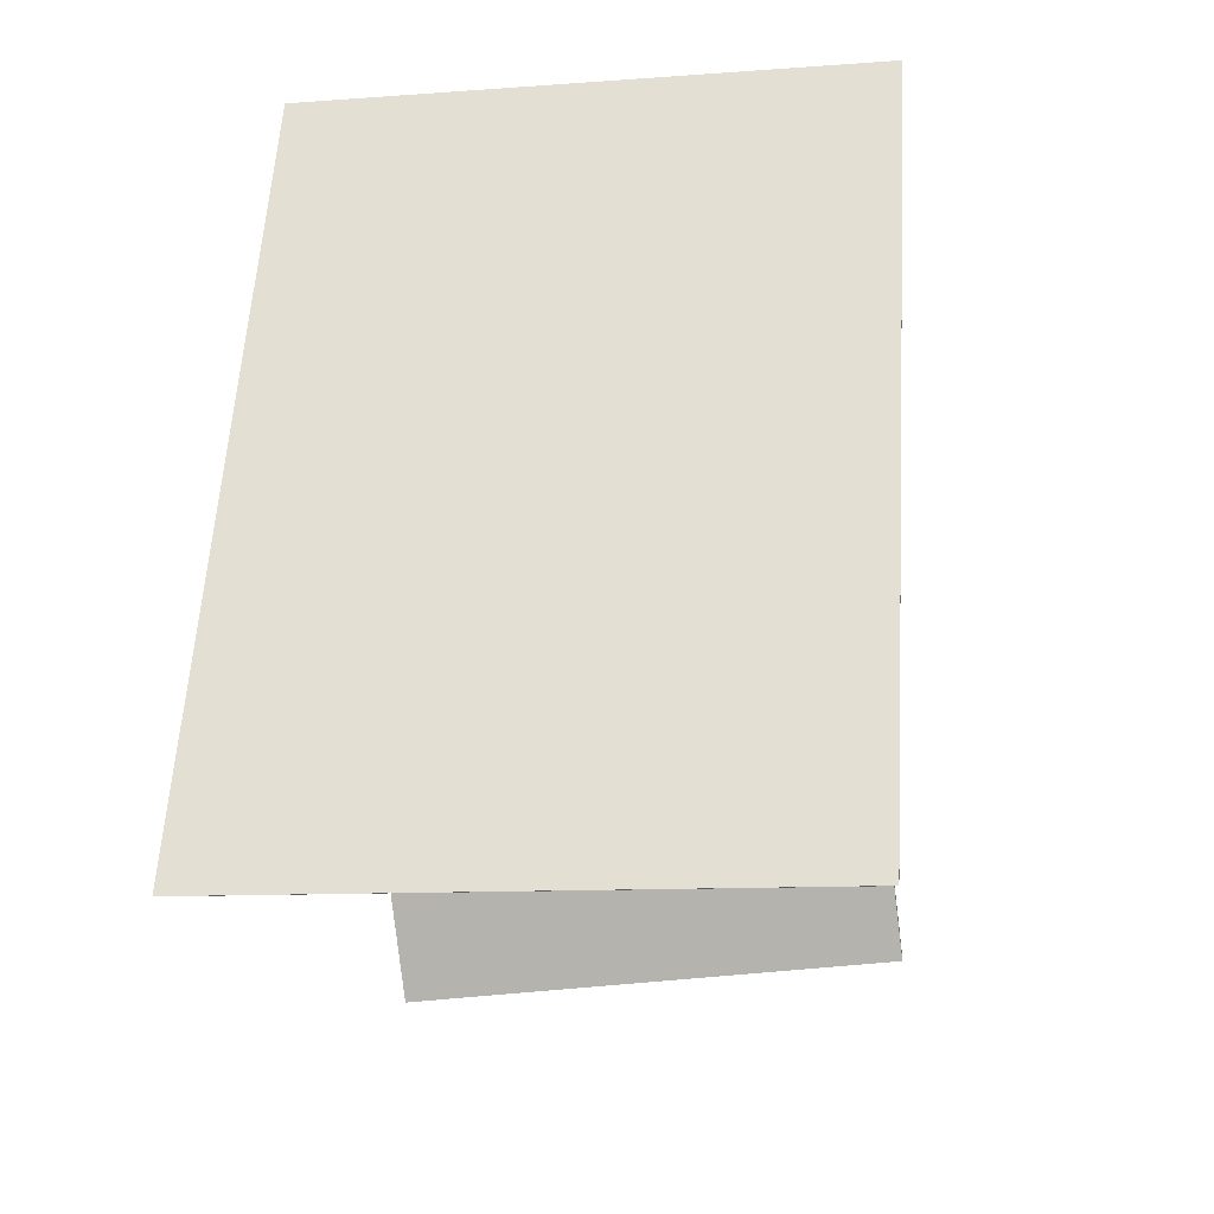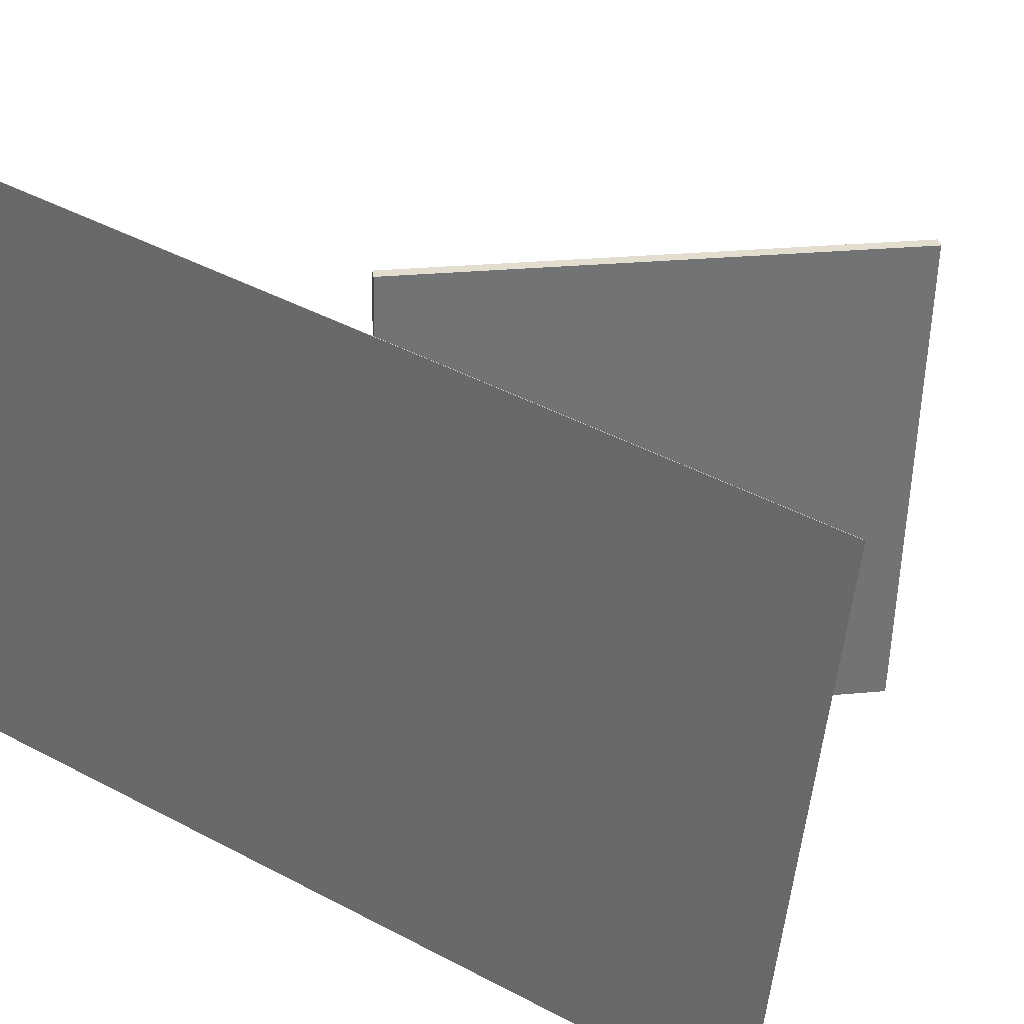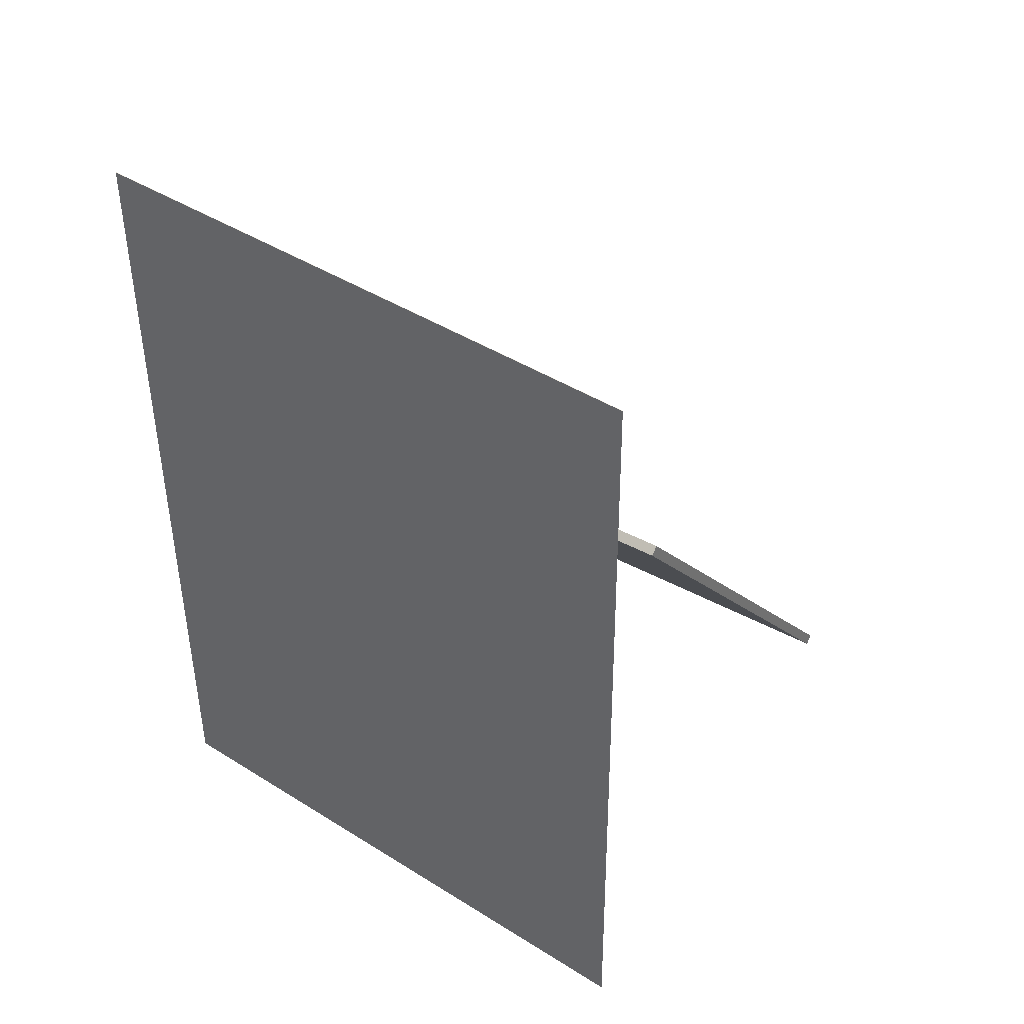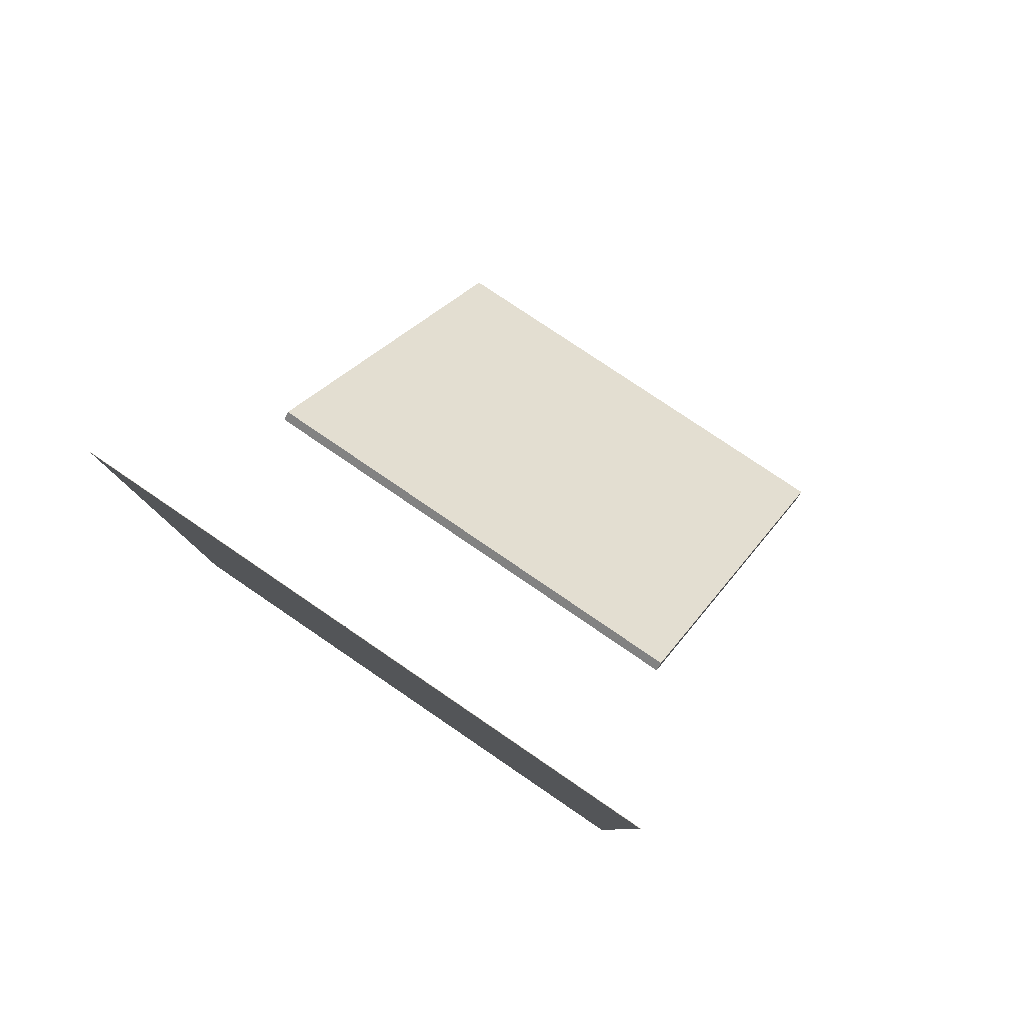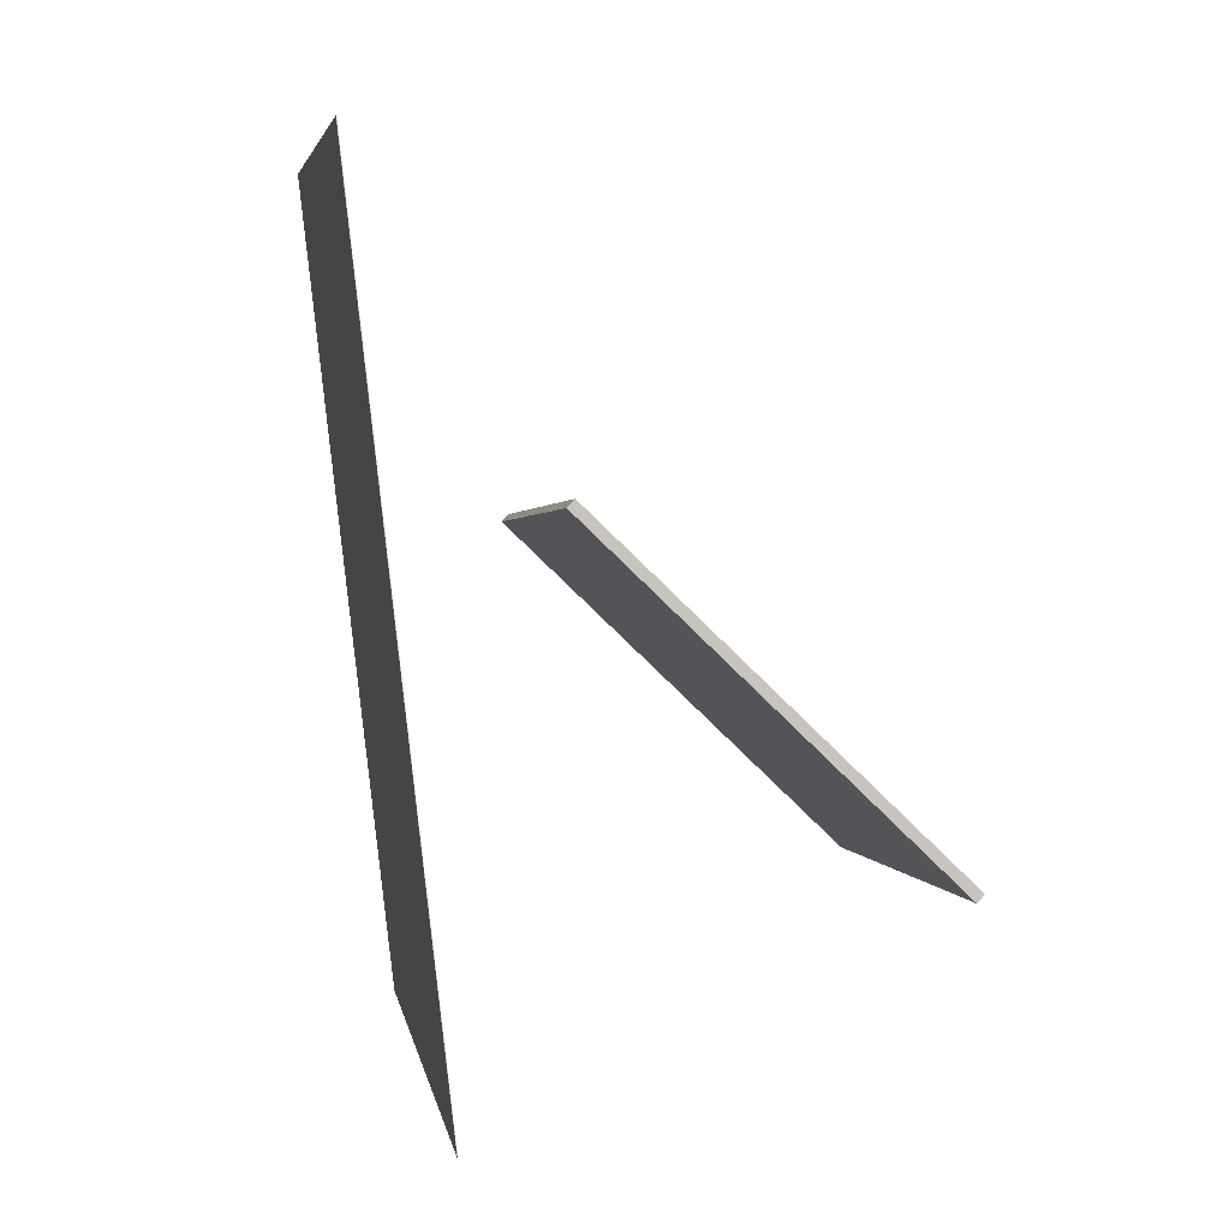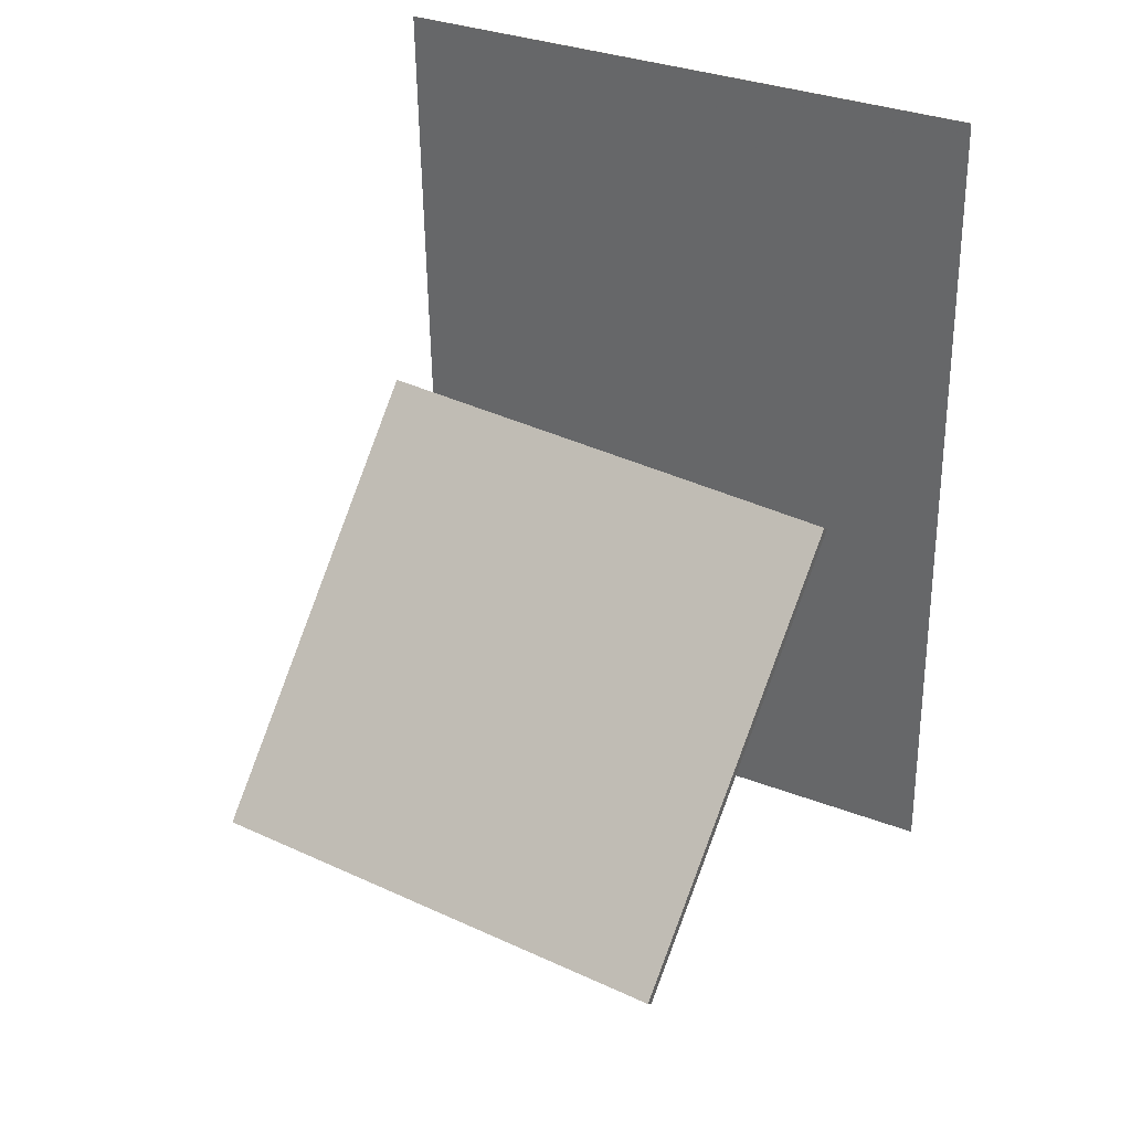
<metadata>
{"format":"obj","ext":"obj","renderer":"f3d","projection":"perspective","resolution":1024,"background":"white","views":[{"elev":-38.7,"azim":-78.5,"up":"+Y"},{"elev":35.5,"azim":-52.1,"up":"+Z"},{"elev":34.8,"azim":-50.9,"up":"+Y"},{"elev":73.2,"azim":-53.6,"up":"+Y"},{"elev":0.3,"azim":-7.3,"up":"+Y"},{"elev":42.4,"azim":120.6,"up":"+Y"}]}
</metadata>
<code>
v -0.1544 -0.3053 -0.3485
v -0.1294 -0.3541 0.2375
v -0.1548 -0.3054 -0.3485
v -0.1298 -0.3542 0.2375
v -0.2526 0.5164 -0.2759
v -0.2277 0.4676 0.3101
v -0.253 0.5164 -0.2759
v -0.2281 0.4676 0.3101
f 1.0 7.0 5.0
f 1.0 3.0 7.0
f 1.0 4.0 3.0
f 1.0 2.0 4.0
f 3.0 8.0 7.0
f 3.0 4.0 8.0
f 5.0 7.0 8.0
f 5.0 8.0 6.0
f 1.0 5.0 6.0
f 1.0 6.0 2.0
f 2.0 6.0 8.0
f 2.0 8.0 4.0
v 0.2943 -0.1562 -0.2693
v 0.3073 -0.1594 0.2049
v -0.05231 0.1727 -0.2576
v -0.03925 0.1695 0.2166
v 0.3015 -0.1486 -0.2695
v 0.3145 -0.1518 0.2047
v -0.0451 0.1803 -0.2577
v -0.03204 0.1772 0.2165
f 9.0 15.0 13.0
f 9.0 11.0 15.0
f 9.0 12.0 11.0
f 9.0 10.0 12.0
f 11.0 16.0 15.0
f 11.0 12.0 16.0
f 13.0 15.0 16.0
f 13.0 16.0 14.0
f 9.0 13.0 14.0
f 9.0 14.0 10.0
f 10.0 14.0 16.0
f 10.0 16.0 12.0

</code>
